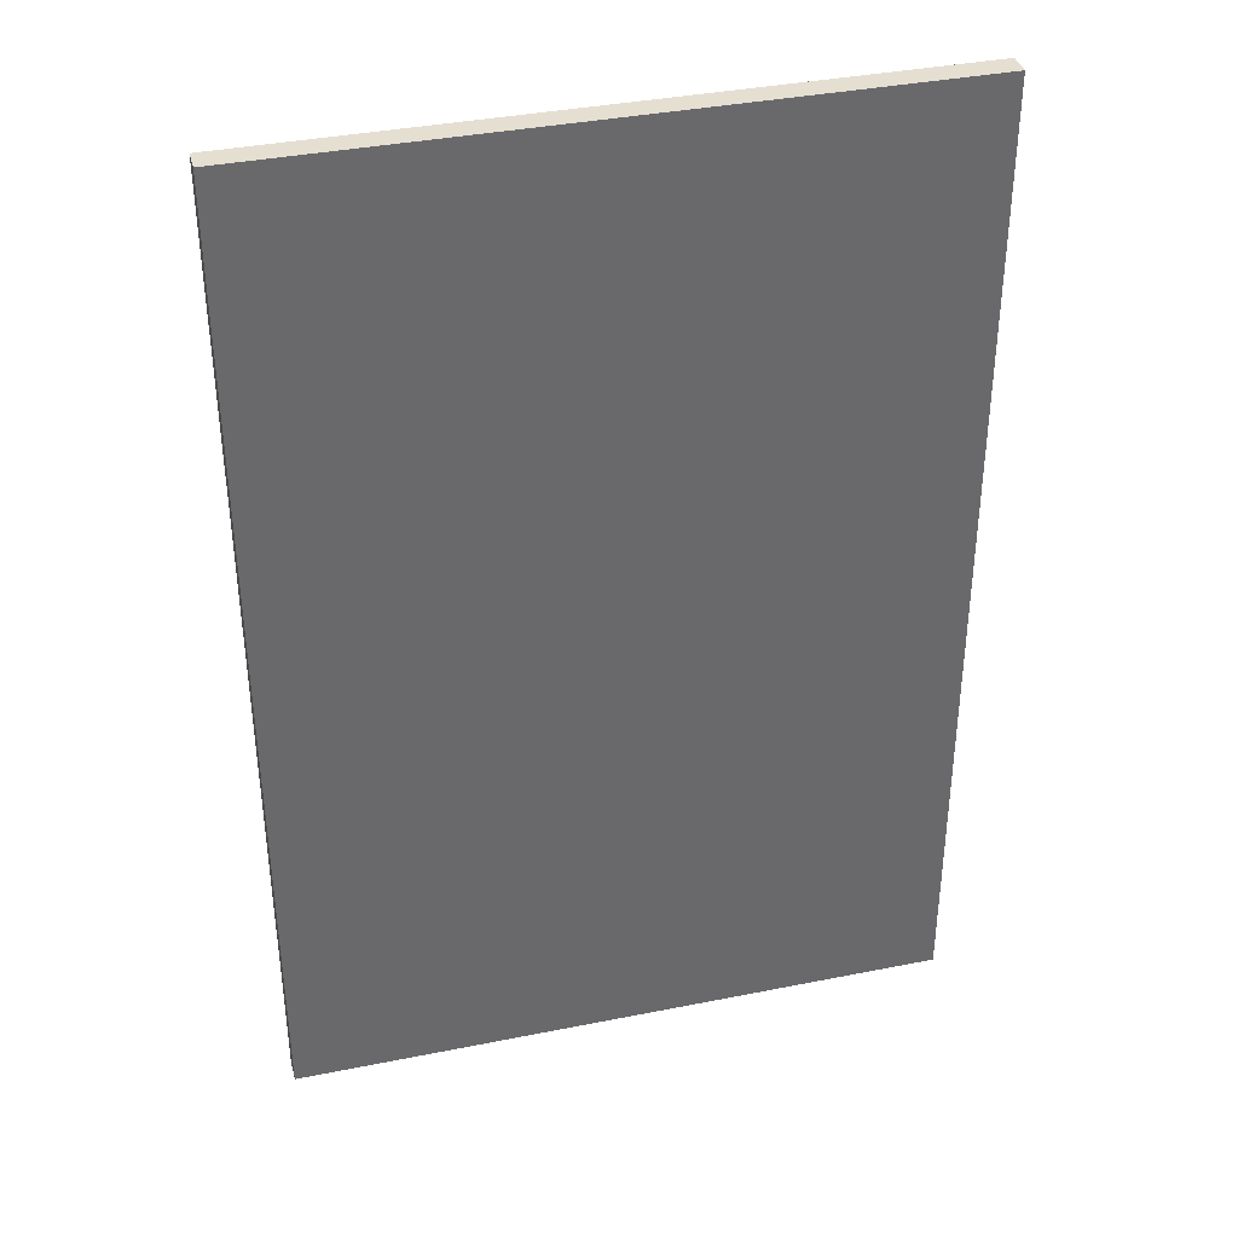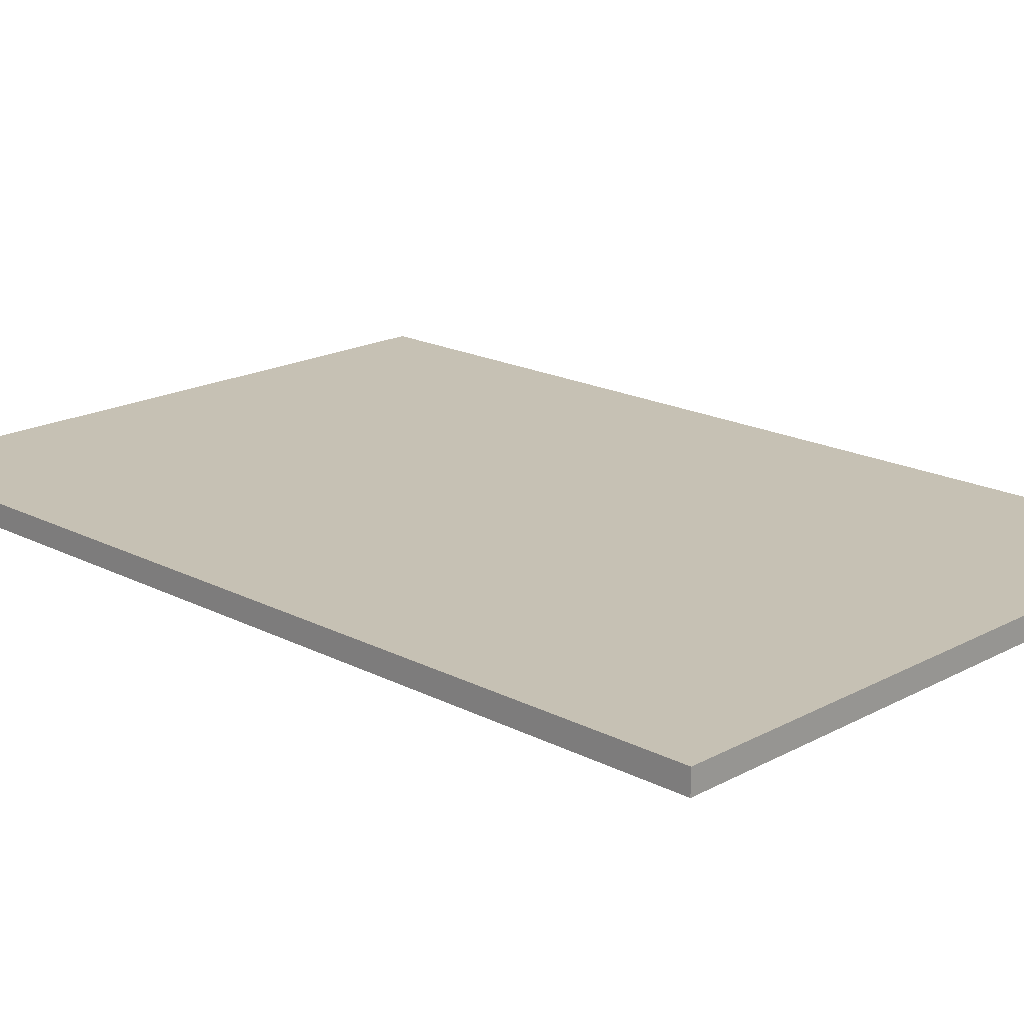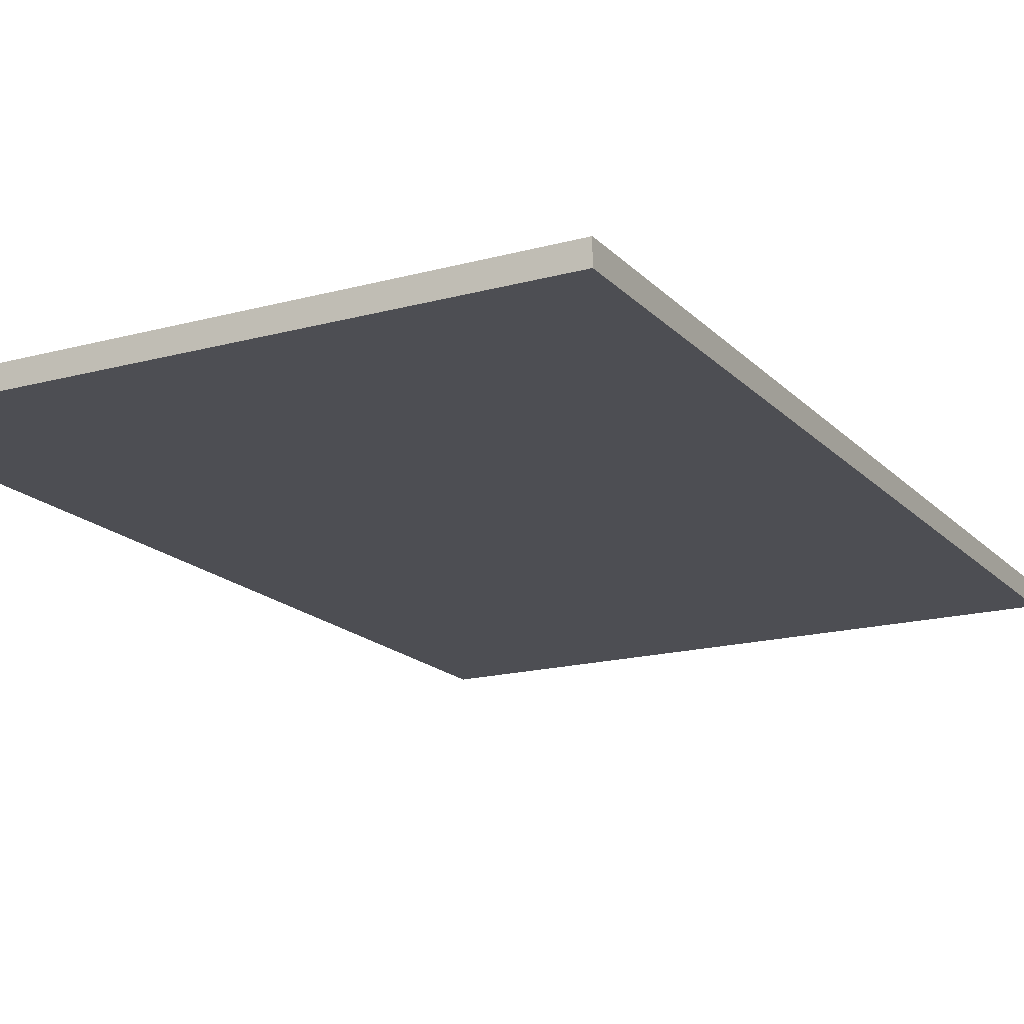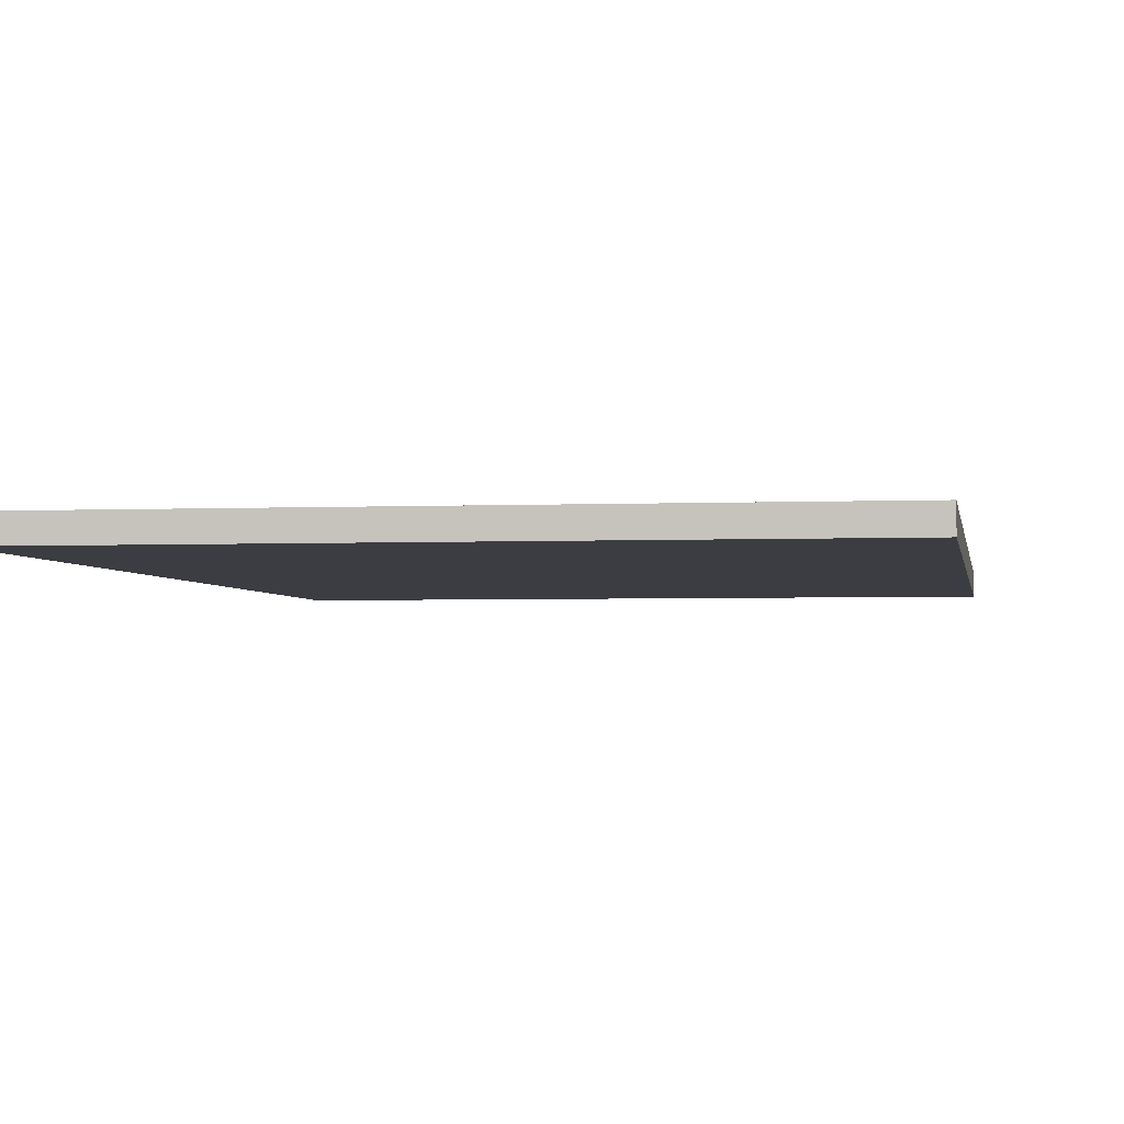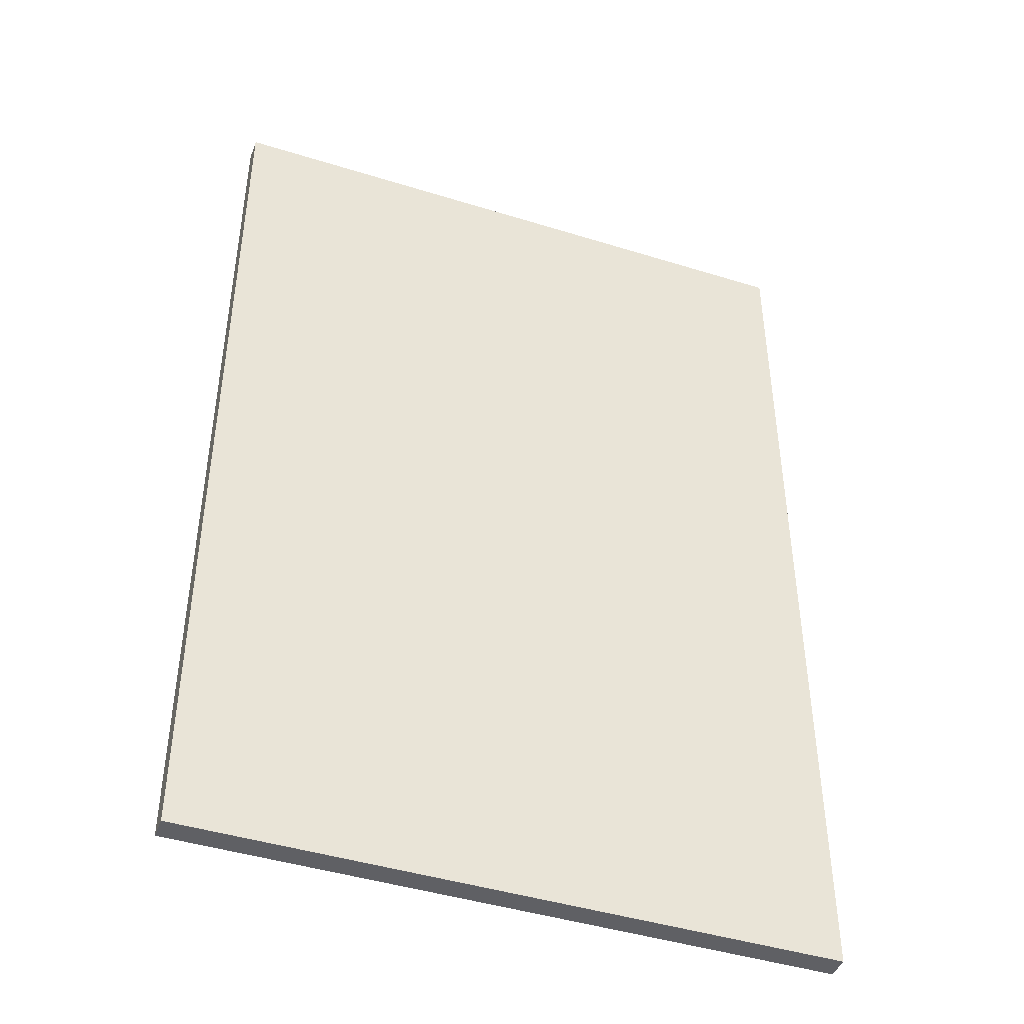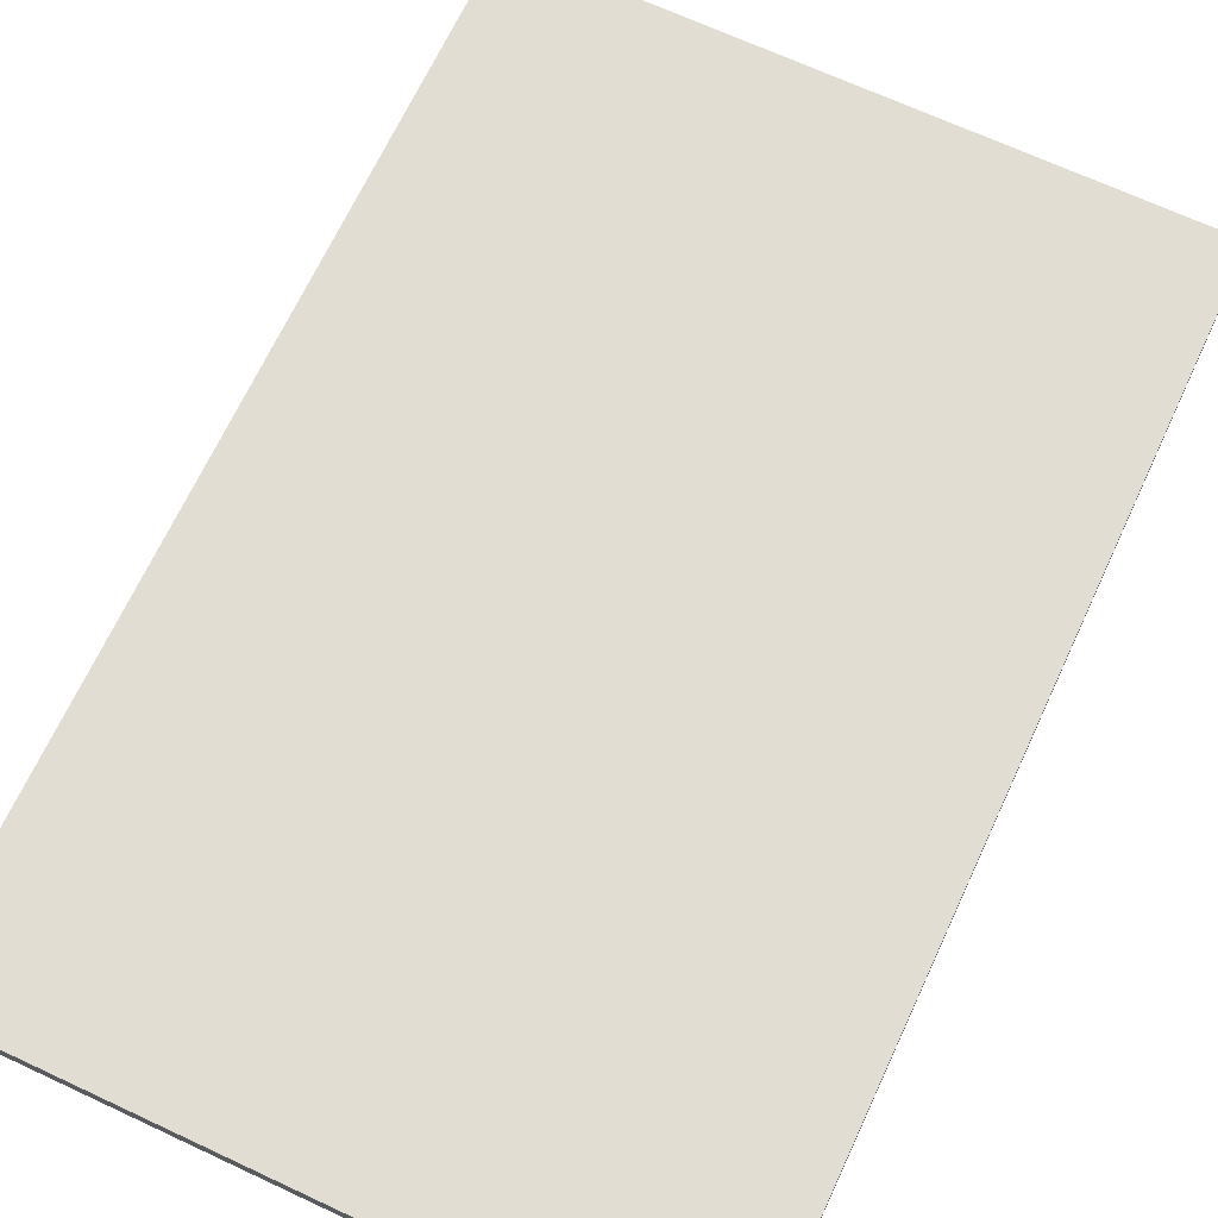
<metadata>
{"format":"obj","ext":"obj","renderer":"f3d","projection":"perspective","resolution":1024,"background":"white","views":[{"elev":37.5,"azim":165.6,"up":"+Z"},{"elev":18.6,"azim":134.4,"up":"+Y"},{"elev":-17.4,"azim":28.4,"up":"+Y"},{"elev":-2.9,"azim":-171.0,"up":"+Y"},{"elev":-44.1,"azim":-20.0,"up":"+Z"},{"elev":68.3,"azim":-155.0,"up":"+Y"}]}
</metadata>
<code>
o TB1BT1/TB1BT/mesh20/mesh20-geometry#mesh20-geometry
v -0.09659 -0.2095 0.4194
v -0.6277 -0.2285 0.4194
v -0.09659 -0.2285 0.4194
v -0.6277 -0.2095 0.4194
v -0.09659 -0.2285 -0.3774
v -0.6277 -0.2095 -0.3774
v -0.6277 -0.2285 -0.3774
v -0.09659 -0.2095 -0.3774
f 1 2 3
f 2 1 4
f 2 5 3
f 5 1 3
f 1 6 4
f 6 2 4
f 5 2 7
f 1 5 8
f 6 1 8
f 2 6 7
f 6 5 7
f 5 6 8
f 3 2 1
f 4 1 2
f 3 5 2
f 3 1 5
f 4 6 1
f 4 2 6
f 7 2 5
f 8 5 1
f 8 1 6
f 7 6 2
f 7 5 6
f 8 6 5

</code>
